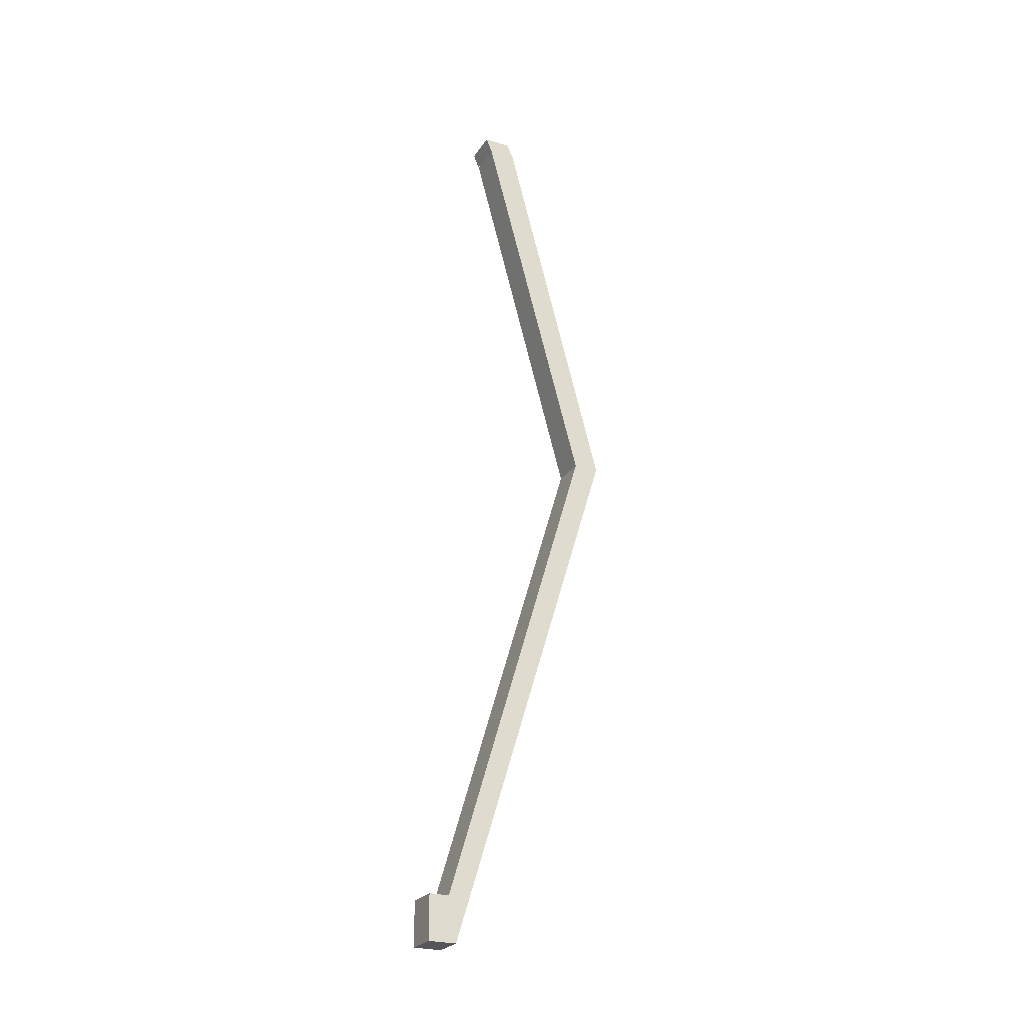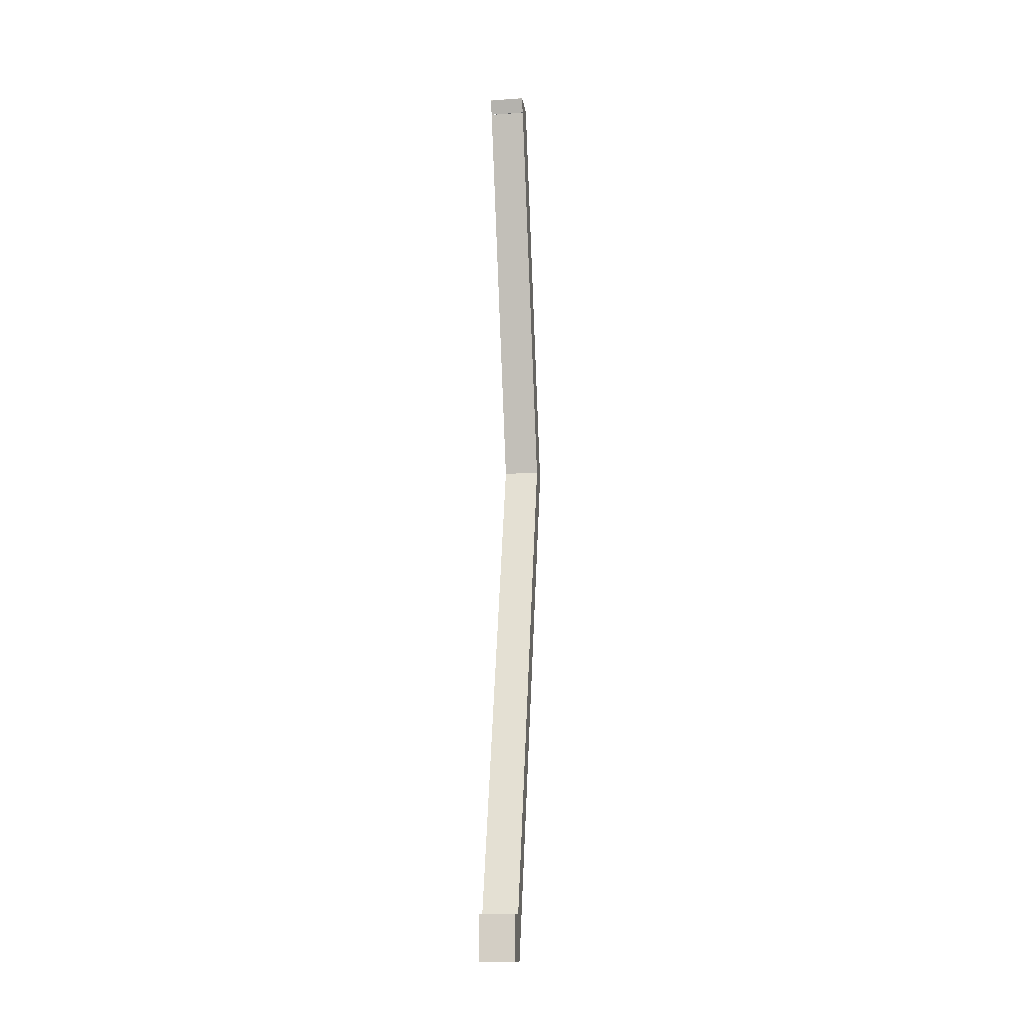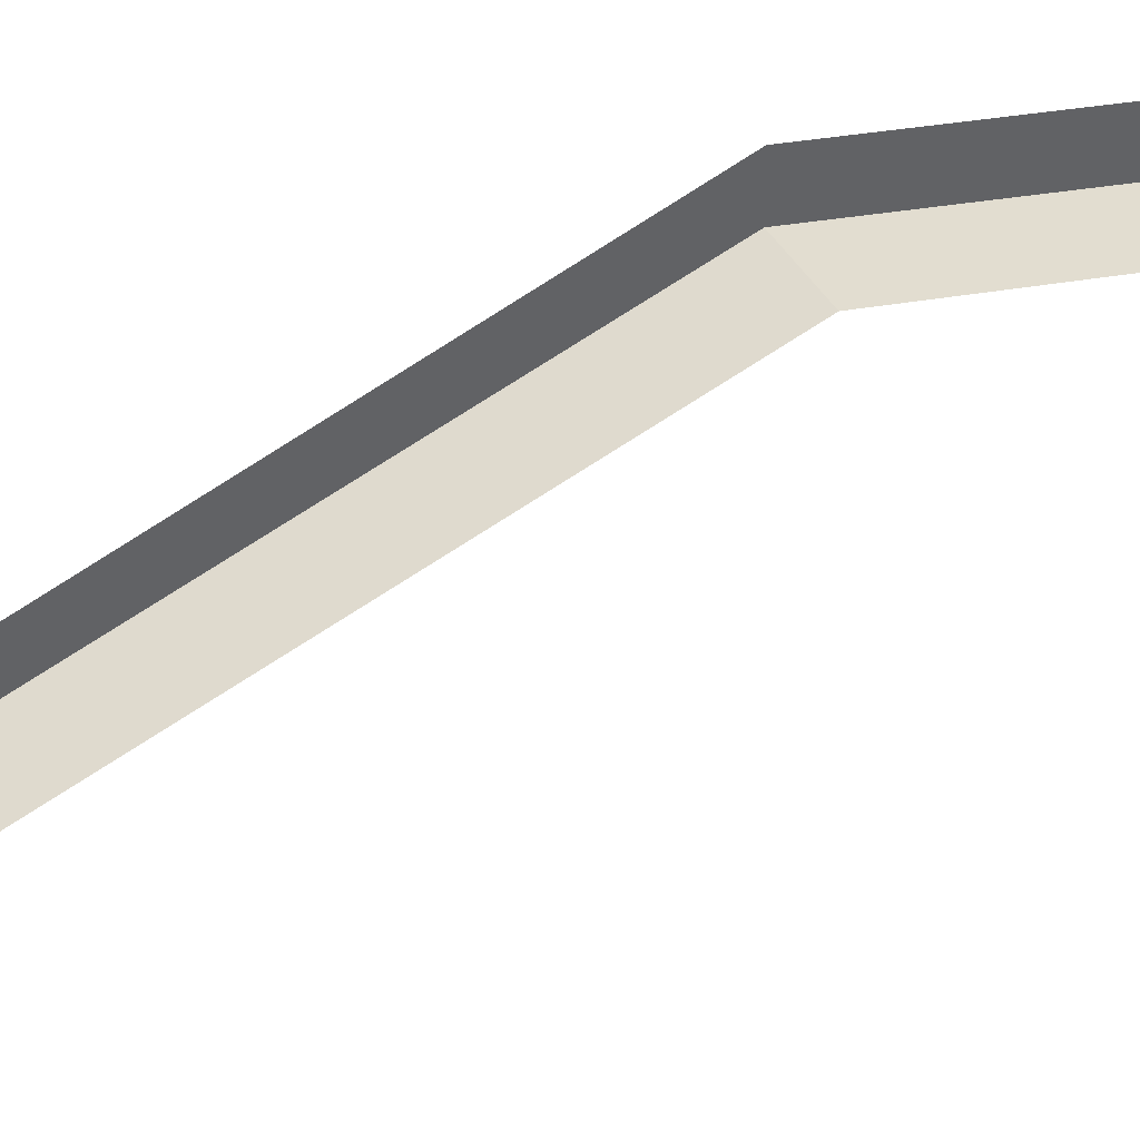
<metadata>
{"format":"obj","ext":"obj","renderer":"f3d","projection":"perspective","resolution":1024,"background":"white","views":[{"elev":-25.3,"azim":64.1,"up":"+Z"},{"elev":-14.7,"azim":8.8,"up":"+Z"},{"elev":42.4,"azim":-118.9,"up":"+Y"}]}
</metadata>
<code>
o Shed.012
v 0.03274 2.017 -1.815
v 0.1613 1.932 -1.815
v 0.03274 1.932 -1.815
v 0.1613 2.017 -1.815
v 0.03274 2.635 0.2698
v 0.1613 2.635 0.2698
v 0.03274 2.186 1.942
v 0.1613 2.186 1.942
v 0.009881 2.017 -1.815
v 0.009881 1.932 -1.815
v 0.009881 2.635 0.2698
v 0.009881 2.186 1.942
f 1 3 2
f 1 2 4
f 5 1 4
f 5 4 6
f 6 7 5
f 8 7 6
f 9 10 3
f 9 3 1
f 11 9 1
f 11 1 5
f 5 12 11
f 7 12 5
o Sides.012
v 0.1613 2.017 -1.815
v 0.1613 1.932 -2.005
v 0.1613 1.932 -1.815
v 0.1613 2.052 -2.005
v 0.1613 2.744 0.27
v 0.1613 2.635 0.2698
v 0.1613 2.303 1.942
v 0.1613 2.186 1.942
v 0.1613 2.276 2.005
v 0.1613 2.16 2.005
v 0.1613 2.187 1.942
v 0.1613 2.185 1.943
v 0.1613 2.16 2.004
v 0.009881 2.186 1.941
v 0.009881 2.187 1.942
v 0.009881 2.185 1.943
v 0.009881 2.185 1.941
v 0.009881 2.187 1.942
v 0.009881 2.16 2.005
v 0.009881 2.16 2.004
v 0.009881 2.185 1.943
v 0.1613 2.185 1.943
v 0.03274 2.185 1.943
v 0.03274 2.16 2.004
v 0.1613 2.16 2.004
v 0.03274 2.16 2.005
v 0.1613 2.16 2.005
v 0.03274 2.276 2.005
v 0.1613 2.276 2.005
v 0.1613 2.052 -2.005
v 0.03274 2.052 -2.005
v 0.03274 1.932 -2.005
v 0.1613 1.932 -2.005
v 0.03274 1.932 -1.815
v 0.1613 1.932 -1.815
v 0.009881 2.185 1.943
v 0.009881 2.16 2.004
v 0.009881 2.16 2.005
v 0.009881 2.276 2.005
v 0.009881 2.052 -2.005
v 0.009881 1.932 -2.005
v 0.009881 1.932 -1.815
v 0.1613 2.187 1.942
v 0.03274 2.187 1.942
f 13 15 14
f 13 14 16
f 17 13 16
f 18 13 17
f 17 19 18
f 19 20 18
f 21 20 19
f 21 22 20
f 23 25 24
f 22 25 23
f 26 28 27
f 29 28 26
f 30 32 31
f 33 32 30
f 34 36 35
f 37 36 34
f 38 36 37
f 38 37 39
f 40 38 39
f 40 39 41
f 42 44 43
f 45 44 42
f 45 46 44
f 47 46 45
f 35 49 48
f 36 49 35
f 50 49 36
f 50 36 38
f 51 50 38
f 51 38 40
f 43 53 52
f 44 53 43
f 44 54 53
f 46 54 44
f 55 35 56
f 34 35 55

</code>
